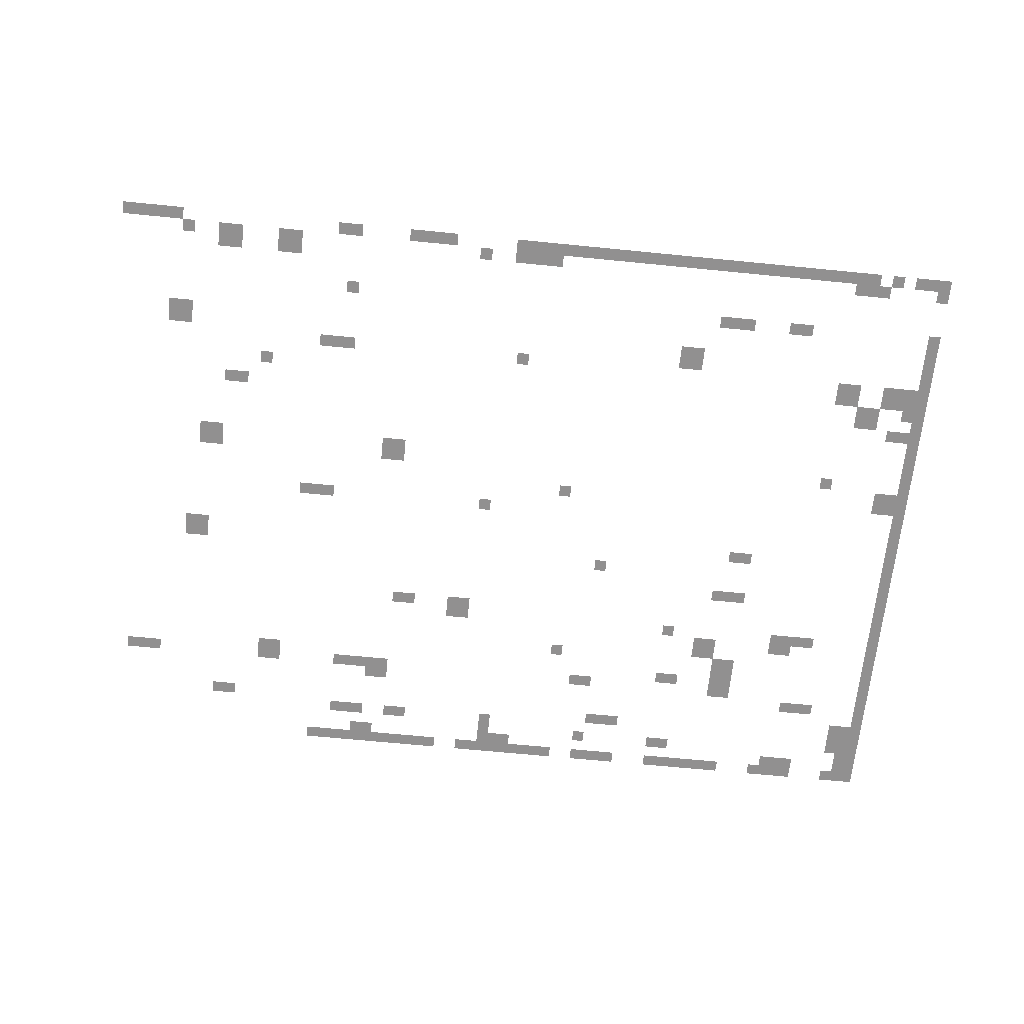
<metadata>
{"format":"obj","ext":"obj","renderer":"f3d","projection":"perspective","resolution":1024,"background":"white","views":[{"elev":-65.8,"azim":-5.7,"up":"+Z"}]}
</metadata>
<code>
v -51 -1 0
v -52 -1 0
v -52 0 0
v -51 0 0
v -50 -1 0
v -51 -1 0
v -51 0 0
v -50 0 0
v -49 -1 0
v -50 -1 0
v -50 0 0
v -49 0 0
v -48 -1 0
v -49 -1 0
v -49 0 0
v -48 0 0
v -47 -1 0
v -48 -1 0
v -48 0 0
v -47 0 0
v -46 -1 0
v -47 -1 0
v -47 0 0
v -46 0 0
v -45 -1 0
v -46 -1 0
v -46 0 0
v -45 0 0
v -44 -1 0
v -45 -1 0
v -45 0 0
v -44 0 0
v -43 -1 0
v -44 -1 0
v -44 0 0
v -43 0 0
v -42 -1 0
v -43 -1 0
v -43 0 0
v -42 0 0
v -41 -1 0
v -42 -1 0
v -42 0 0
v -41 0 0
v -40 -1 0
v -41 -1 0
v -41 0 0
v -40 0 0
v -37 -1 0
v -38 -1 0
v -38 0 0
v -37 0 0
v -36 -1 0
v -37 -1 0
v -37 0 0
v -36 0 0
v -35 -1 0
v -36 -1 0
v -36 0 0
v -35 0 0
v -34 -1 0
v -35 -1 0
v -35 0 0
v -34 0 0
v -33 -1 0
v -34 -1 0
v -34 0 0
v -33 0 0
v -32 -1 0
v -33 -1 0
v -33 0 0
v -32 0 0
v -31 -1 0
v -32 -1 0
v -32 0 0
v -31 0 0
v -30 -1 0
v -31 -1 0
v -31 0 0
v -30 0 0
v -29 -1 0
v -30 -1 0
v -30 0 0
v -29 0 0
v -26 -1 0
v -27 -1 0
v -27 0 0
v -26 0 0
v -25 -1 0
v -26 -1 0
v -26 0 0
v -25 0 0
v -24 -1 0
v -25 -1 0
v -25 0 0
v -24 0 0
v -23 -1 0
v -24 -1 0
v -24 0 0
v -23 0 0
v -19 -1 0
v -20 -1 0
v -20 0 0
v -19 0 0
v -18 -1 0
v -19 -1 0
v -19 0 0
v -18 0 0
v -17 -1 0
v -18 -1 0
v -18 0 0
v -17 0 0
v -16 -1 0
v -17 -1 0
v -17 0 0
v -16 0 0
v -15 -1 0
v -16 -1 0
v -16 0 0
v -15 0 0
v -14 -1 0
v -15 -1 0
v -15 0 0
v -14 0 0
v -13 -1 0
v -14 -1 0
v -14 0 0
v -13 0 0
v -9 -1 0
v -10 -1 0
v -10 0 0
v -9 0 0
v -8 -1 0
v -9 -1 0
v -9 0 0
v -8 0 0
v -7 -1 0
v -8 -1 0
v -8 0 0
v -7 0 0
v -6 -1 0
v -7 -1 0
v -7 0 0
v -6 0 0
v -2 -1 0
v -3 -1 0
v -3 0 0
v -2 0 0
v -1 -1 0
v -2 -1 0
v -2 0 0
v -1 0 0
v 0 -1 0
v -1 -1 0
v -1 0 0
v 0 0 0
v -47 -2 0
v -48 -2 0
v -48 -1 0
v -47 -1 0
v -46 -2 0
v -47 -2 0
v -47 -1 0
v -46 -1 0
v -35 -2 0
v -36 -2 0
v -36 -1 0
v -35 -1 0
v -34 -2 0
v -35 -2 0
v -35 -1 0
v -34 -1 0
v -33 -2 0
v -34 -2 0
v -34 -1 0
v -33 -1 0
v -8 -2 0
v -9 -2 0
v -9 -1 0
v -8 -1 0
v -7 -2 0
v -8 -2 0
v -8 -1 0
v -7 -1 0
v -6 -2 0
v -7 -2 0
v -7 -1 0
v -6 -1 0
v -1 -2 0
v -2 -2 0
v -2 -1 0
v -1 -1 0
v 0 -2 0
v -1 -2 0
v -1 -1 0
v 0 -1 0
v -35 -3 0
v -36 -3 0
v -36 -2 0
v -35 -2 0
v -26 -3 0
v -27 -3 0
v -27 -2 0
v -26 -2 0
v -19 -3 0
v -20 -3 0
v -20 -2 0
v -19 -2 0
v -18 -3 0
v -19 -3 0
v -19 -2 0
v -18 -2 0
v -1 -3 0
v -2 -3 0
v -2 -2 0
v -1 -2 0
v 0 -3 0
v -1 -3 0
v -1 -2 0
v 0 -2 0
v -49 -4 0
v -50 -4 0
v -50 -3 0
v -49 -3 0
v -48 -4 0
v -49 -4 0
v -49 -3 0
v -48 -3 0
v -47 -4 0
v -48 -4 0
v -48 -3 0
v -47 -3 0
v -44 -4 0
v -45 -4 0
v -45 -3 0
v -44 -3 0
v -43 -4 0
v -44 -4 0
v -44 -3 0
v -43 -3 0
v -35 -4 0
v -36 -4 0
v -36 -3 0
v -35 -3 0
v -2 -4 0
v -3 -4 0
v -3 -3 0
v -2 -3 0
v -1 -4 0
v -2 -4 0
v -2 -3 0
v -1 -3 0
v 0 -4 0
v -1 -4 0
v -1 -3 0
v 0 -3 0
v -60 -5 0
v -61 -5 0
v -61 -4 0
v -60 -4 0
v -59 -5 0
v -60 -5 0
v -60 -4 0
v -59 -4 0
v -25 -5 0
v -26 -5 0
v -26 -4 0
v -25 -4 0
v -24 -5 0
v -25 -5 0
v -25 -4 0
v -24 -4 0
v -23 -5 0
v -24 -5 0
v -24 -4 0
v -23 -4 0
v -2 -5 0
v -3 -5 0
v -3 -4 0
v -2 -4 0
v -1 -5 0
v -2 -5 0
v -2 -4 0
v -1 -4 0
v 0 -5 0
v -1 -5 0
v -1 -4 0
v 0 -4 0
v -2 -6 0
v -3 -6 0
v -3 -5 0
v -2 -5 0
v -1 -6 0
v -2 -6 0
v -2 -5 0
v -1 -5 0
v 0 -6 0
v -1 -6 0
v -1 -5 0
v 0 -5 0
v 0 -7 0
v -1 -7 0
v -1 -6 0
v 0 -6 0
v -46 -8 0
v -47 -8 0
v -47 -7 0
v -46 -7 0
v -45 -8 0
v -46 -8 0
v -46 -7 0
v -45 -7 0
v -7 -8 0
v -8 -8 0
v -8 -7 0
v -7 -7 0
v -6 -8 0
v -7 -8 0
v -7 -7 0
v -6 -7 0
v -5 -8 0
v -6 -8 0
v -6 -7 0
v -5 -7 0
v 0 -8 0
v -1 -8 0
v -1 -7 0
v 0 -7 0
v -68 -9 0
v -69 -9 0
v -69 -8 0
v -68 -8 0
v -67 -9 0
v -68 -9 0
v -68 -8 0
v -67 -8 0
v -66 -9 0
v -67 -9 0
v -67 -8 0
v -66 -8 0
v -56 -9 0
v -57 -9 0
v -57 -8 0
v -56 -8 0
v -55 -9 0
v -56 -9 0
v -56 -8 0
v -55 -8 0
v -49 -9 0
v -50 -9 0
v -50 -8 0
v -49 -8 0
v -48 -9 0
v -49 -9 0
v -49 -8 0
v -48 -8 0
v -47 -9 0
v -48 -9 0
v -48 -8 0
v -47 -8 0
v -46 -9 0
v -47 -9 0
v -47 -8 0
v -46 -8 0
v -45 -9 0
v -46 -9 0
v -46 -8 0
v -45 -8 0
v -27 -9 0
v -28 -9 0
v -28 -8 0
v -27 -8 0
v -26 -9 0
v -27 -9 0
v -27 -8 0
v -26 -8 0
v -14 -9 0
v -15 -9 0
v -15 -8 0
v -14 -8 0
v -13 -9 0
v -14 -9 0
v -14 -8 0
v -13 -8 0
v 0 -9 0
v -1 -9 0
v -1 -8 0
v 0 -8 0
v -56 -10 0
v -57 -10 0
v -57 -9 0
v -56 -9 0
v -55 -10 0
v -56 -10 0
v -56 -9 0
v -55 -9 0
v -19 -10 0
v -20 -10 0
v -20 -9 0
v -19 -9 0
v -18 -10 0
v -19 -10 0
v -19 -9 0
v -18 -9 0
v -14 -10 0
v -15 -10 0
v -15 -9 0
v -14 -9 0
v -13 -10 0
v -14 -10 0
v -14 -9 0
v -13 -9 0
v 0 -10 0
v -1 -10 0
v -1 -9 0
v 0 -9 0
v -14 -11 0
v -15 -11 0
v -15 -10 0
v -14 -10 0
v -13 -11 0
v -14 -11 0
v -14 -10 0
v -13 -10 0
v 0 -11 0
v -1 -11 0
v -1 -10 0
v 0 -10 0
v -29 -12 0
v -30 -12 0
v -30 -11 0
v -29 -11 0
v -14 -12 0
v -15 -12 0
v -15 -11 0
v -14 -11 0
v -13 -12 0
v -14 -12 0
v -14 -11 0
v -13 -11 0
v 0 -12 0
v -1 -12 0
v -1 -11 0
v 0 -11 0
v -16 -13 0
v -17 -13 0
v -17 -12 0
v -16 -12 0
v -15 -13 0
v -16 -13 0
v -16 -12 0
v -15 -12 0
v 0 -13 0
v -1 -13 0
v -1 -12 0
v 0 -12 0
v -16 -14 0
v -17 -14 0
v -17 -13 0
v -16 -13 0
v -15 -14 0
v -16 -14 0
v -16 -13 0
v -15 -13 0
v -9 -14 0
v -10 -14 0
v -10 -13 0
v -9 -13 0
v -8 -14 0
v -9 -14 0
v -9 -13 0
v -8 -13 0
v 0 -14 0
v -1 -14 0
v -1 -13 0
v 0 -13 0
v -39 -15 0
v -40 -15 0
v -40 -14 0
v -39 -14 0
v -38 -15 0
v -39 -15 0
v -39 -14 0
v -38 -14 0
v -19 -15 0
v -20 -15 0
v -20 -14 0
v -19 -14 0
v -9 -15 0
v -10 -15 0
v -10 -14 0
v -9 -14 0
v -8 -15 0
v -9 -15 0
v -9 -14 0
v -8 -14 0
v -7 -15 0
v -8 -15 0
v -8 -14 0
v -7 -14 0
v -6 -15 0
v -7 -15 0
v -7 -14 0
v -6 -14 0
v 0 -15 0
v -1 -15 0
v -1 -14 0
v 0 -14 0
v -44 -16 0
v -45 -16 0
v -45 -15 0
v -44 -15 0
v -43 -16 0
v -44 -16 0
v -44 -15 0
v -43 -15 0
v -39 -16 0
v -40 -16 0
v -40 -15 0
v -39 -15 0
v -38 -16 0
v -39 -16 0
v -39 -15 0
v -38 -15 0
v 0 -16 0
v -1 -16 0
v -1 -15 0
v 0 -15 0
v 0 -17 0
v -1 -17 0
v -1 -16 0
v 0 -16 0
v 0 -18 0
v -1 -18 0
v -1 -17 0
v 0 -17 0
v -15 -19 0
v -16 -19 0
v -16 -18 0
v -15 -18 0
v -14 -19 0
v -15 -19 0
v -15 -18 0
v -14 -18 0
v -13 -19 0
v -14 -19 0
v -14 -18 0
v -13 -18 0
v 0 -19 0
v -1 -19 0
v -1 -18 0
v 0 -18 0
v 0 -20 0
v -1 -20 0
v -1 -19 0
v 0 -19 0
v -63 -21 0
v -64 -21 0
v -64 -20 0
v -63 -20 0
v -62 -21 0
v -63 -21 0
v -63 -20 0
v -62 -20 0
v -26 -21 0
v -27 -21 0
v -27 -20 0
v -26 -20 0
v 0 -21 0
v -1 -21 0
v -1 -20 0
v 0 -20 0
v -63 -22 0
v -64 -22 0
v -64 -21 0
v -63 -21 0
v -62 -22 0
v -63 -22 0
v -63 -21 0
v -62 -21 0
v 0 -22 0
v -1 -22 0
v -1 -21 0
v 0 -21 0
v -14 -23 0
v -15 -23 0
v -15 -22 0
v -14 -22 0
v -13 -23 0
v -14 -23 0
v -14 -22 0
v -13 -22 0
v 0 -23 0
v -1 -23 0
v -1 -22 0
v 0 -22 0
v 0 -24 0
v -1 -24 0
v -1 -23 0
v 0 -23 0
v 0 -25 0
v -1 -25 0
v -1 -24 0
v 0 -24 0
v -53 -26 0
v -54 -26 0
v -54 -25 0
v -53 -25 0
v -52 -26 0
v -53 -26 0
v -53 -25 0
v -52 -25 0
v -51 -26 0
v -52 -26 0
v -52 -25 0
v -51 -25 0
v -37 -26 0
v -38 -26 0
v -38 -25 0
v -37 -25 0
v 0 -26 0
v -1 -26 0
v -1 -25 0
v 0 -25 0
v 0 -27 0
v -1 -27 0
v -1 -26 0
v 0 -26 0
v -30 -28 0
v -31 -28 0
v -31 -27 0
v -30 -27 0
v 0 -28 0
v -1 -28 0
v -1 -27 0
v 0 -27 0
v -2 -29 0
v -3 -29 0
v -3 -28 0
v -2 -28 0
v -1 -29 0
v -2 -29 0
v -2 -28 0
v -1 -28 0
v 0 -29 0
v -1 -29 0
v -1 -28 0
v 0 -28 0
v -62 -30 0
v -63 -30 0
v -63 -29 0
v -62 -29 0
v -61 -30 0
v -62 -30 0
v -62 -29 0
v -61 -29 0
v -46 -30 0
v -47 -30 0
v -47 -29 0
v -46 -29 0
v -45 -30 0
v -46 -30 0
v -46 -29 0
v -45 -29 0
v -2 -30 0
v -3 -30 0
v -3 -29 0
v -2 -29 0
v -1 -30 0
v -2 -30 0
v -2 -29 0
v -1 -29 0
v 0 -30 0
v -1 -30 0
v -1 -29 0
v 0 -29 0
v -62 -31 0
v -63 -31 0
v -63 -30 0
v -62 -30 0
v -61 -31 0
v -62 -31 0
v -62 -30 0
v -61 -30 0
v -46 -31 0
v -47 -31 0
v -47 -30 0
v -46 -30 0
v -45 -31 0
v -46 -31 0
v -46 -30 0
v -45 -30 0
v -7 -31 0
v -8 -31 0
v -8 -30 0
v -7 -30 0
v 0 -31 0
v -1 -31 0
v -1 -30 0
v 0 -30 0
v 0 -32 0
v -1 -32 0
v -1 -31 0
v 0 -31 0
v 0 -33 0
v -1 -33 0
v -1 -32 0
v 0 -32 0
v 0 -34 0
v -1 -34 0
v -1 -33 0
v 0 -33 0
v 0 -35 0
v -1 -35 0
v -1 -34 0
v 0 -34 0
v -60 -36 0
v -61 -36 0
v -61 -35 0
v -60 -35 0
v -59 -36 0
v -60 -36 0
v -60 -35 0
v -59 -35 0
v -2 -36 0
v -3 -36 0
v -3 -35 0
v -2 -35 0
v -1 -36 0
v -2 -36 0
v -2 -35 0
v -1 -35 0
v 0 -36 0
v -1 -36 0
v -1 -35 0
v 0 -35 0
v -5 -37 0
v -6 -37 0
v -6 -36 0
v -5 -36 0
v -4 -37 0
v -5 -37 0
v -5 -36 0
v -4 -36 0
v 0 -37 0
v -1 -37 0
v -1 -36 0
v 0 -36 0
v -57 -38 0
v -58 -38 0
v -58 -37 0
v -57 -37 0
v -5 -38 0
v -6 -38 0
v -6 -37 0
v -5 -37 0
v -4 -38 0
v -5 -38 0
v -5 -37 0
v -4 -37 0
v -1 -38 0
v -2 -38 0
v -2 -37 0
v -1 -37 0
v 0 -38 0
v -1 -38 0
v -1 -37 0
v 0 -37 0
v -7 -39 0
v -8 -39 0
v -8 -38 0
v -7 -38 0
v -6 -39 0
v -7 -39 0
v -7 -38 0
v -6 -38 0
v -3 -39 0
v -4 -39 0
v -4 -38 0
v -3 -38 0
v -2 -39 0
v -3 -39 0
v -3 -38 0
v -2 -38 0
v -1 -39 0
v -2 -39 0
v -2 -38 0
v -1 -38 0
v 0 -39 0
v -1 -39 0
v -1 -38 0
v 0 -38 0
v -52 -40 0
v -53 -40 0
v -53 -39 0
v -52 -39 0
v -51 -40 0
v -52 -40 0
v -52 -39 0
v -51 -39 0
v -50 -40 0
v -51 -40 0
v -51 -39 0
v -50 -39 0
v -35 -40 0
v -36 -40 0
v -36 -39 0
v -35 -39 0
v -7 -40 0
v -8 -40 0
v -8 -39 0
v -7 -39 0
v -6 -40 0
v -7 -40 0
v -7 -39 0
v -6 -39 0
v -3 -40 0
v -4 -40 0
v -4 -39 0
v -3 -39 0
v -2 -40 0
v -3 -40 0
v -3 -39 0
v -2 -39 0
v -1 -40 0
v -2 -40 0
v -2 -39 0
v -1 -39 0
v 0 -40 0
v -1 -40 0
v -1 -39 0
v 0 -39 0
v -65 -41 0
v -66 -41 0
v -66 -40 0
v -65 -40 0
v -64 -41 0
v -65 -41 0
v -65 -40 0
v -64 -40 0
v -21 -41 0
v -22 -41 0
v -22 -40 0
v -21 -40 0
v -20 -41 0
v -21 -41 0
v -21 -40 0
v -20 -40 0
v 0 -41 0
v -1 -41 0
v -1 -40 0
v 0 -40 0
v -65 -42 0
v -66 -42 0
v -66 -41 0
v -65 -41 0
v -64 -42 0
v -65 -42 0
v -65 -41 0
v -64 -41 0
v -21 -42 0
v -22 -42 0
v -22 -41 0
v -21 -41 0
v -20 -42 0
v -21 -42 0
v -21 -41 0
v -20 -41 0
v 0 -42 0
v -1 -42 0
v -1 -41 0
v 0 -41 0
v 0 -43 0
v -1 -43 0
v -1 -42 0
v 0 -42 0
v 0 -44 0
v -1 -44 0
v -1 -43 0
v 0 -43 0
v -50 -45 0
v -51 -45 0
v -51 -44 0
v -50 -44 0
v -18 -45 0
v -19 -45 0
v -19 -44 0
v -18 -44 0
v -17 -45 0
v -18 -45 0
v -18 -44 0
v -17 -44 0
v -16 -45 0
v -17 -45 0
v -17 -44 0
v -16 -44 0
v -12 -45 0
v -13 -45 0
v -13 -44 0
v -12 -44 0
v -11 -45 0
v -12 -45 0
v -12 -44 0
v -11 -44 0
v 0 -45 0
v -1 -45 0
v -1 -44 0
v 0 -44 0
v -61 -48 0
v -62 -48 0
v -62 -47 0
v -61 -47 0
v -60 -48 0
v -61 -48 0
v -61 -47 0
v -60 -47 0
v -56 -48 0
v -57 -48 0
v -57 -47 0
v -56 -47 0
v -55 -48 0
v -56 -48 0
v -56 -47 0
v -55 -47 0
v -64 -49 0
v -65 -49 0
v -65 -48 0
v -64 -48 0
v -61 -49 0
v -62 -49 0
v -62 -48 0
v -61 -48 0
v -60 -49 0
v -61 -49 0
v -61 -48 0
v -60 -48 0
v -56 -49 0
v -57 -49 0
v -57 -48 0
v -56 -48 0
v -55 -49 0
v -56 -49 0
v -56 -48 0
v -55 -48 0
v -39 -49 0
v -40 -49 0
v -40 -48 0
v -39 -48 0
v -36 -49 0
v -37 -49 0
v -37 -48 0
v -36 -48 0
v -35 -49 0
v -36 -49 0
v -36 -48 0
v -35 -48 0
v -34 -49 0
v -35 -49 0
v -35 -48 0
v -34 -48 0
v -33 -49 0
v -34 -49 0
v -34 -48 0
v -33 -48 0
v -7 -49 0
v -8 -49 0
v -8 -48 0
v -7 -48 0
v -6 -49 0
v -7 -49 0
v -7 -48 0
v -6 -48 0
v -5 -49 0
v -6 -49 0
v -6 -48 0
v -5 -48 0
v 0 -49 0
v -1 -49 0
v -1 -48 0
v 0 -48 0
v -69 -50 0
v -70 -50 0
v -70 -49 0
v -69 -49 0
v -68 -50 0
v -69 -50 0
v -69 -49 0
v -68 -49 0
v -67 -50 0
v -68 -50 0
v -68 -49 0
v -67 -49 0
v -66 -50 0
v -67 -50 0
v -67 -49 0
v -66 -49 0
v -65 -50 0
v -66 -50 0
v -66 -49 0
v -65 -49 0
v -51 -50 0
v -52 -50 0
v -52 -49 0
v -51 -49 0
v -50 -50 0
v -51 -50 0
v -51 -49 0
v -50 -49 0
v -45 -50 0
v -46 -50 0
v -46 -49 0
v -45 -49 0
v -44 -50 0
v -45 -50 0
v -45 -49 0
v -44 -49 0
v -43 -50 0
v -44 -50 0
v -44 -49 0
v -43 -49 0
v -42 -50 0
v -43 -50 0
v -43 -49 0
v -42 -49 0
v -36 -50 0
v -37 -50 0
v -37 -49 0
v -36 -49 0
v -35 -50 0
v -36 -50 0
v -36 -49 0
v -35 -49 0
v -34 -50 0
v -35 -50 0
v -35 -49 0
v -34 -49 0
v -33 -50 0
v -34 -50 0
v -34 -49 0
v -33 -49 0
v -32 -50 0
v -33 -50 0
v -33 -49 0
v -32 -49 0
v -31 -50 0
v -32 -50 0
v -32 -49 0
v -31 -49 0
v -30 -50 0
v -31 -50 0
v -31 -49 0
v -30 -49 0
v -29 -50 0
v -30 -50 0
v -30 -49 0
v -29 -49 0
v -28 -50 0
v -29 -50 0
v -29 -49 0
v -28 -49 0
v -27 -50 0
v -28 -50 0
v -28 -49 0
v -27 -49 0
v -26 -50 0
v -27 -50 0
v -27 -49 0
v -26 -49 0
v -25 -50 0
v -26 -50 0
v -26 -49 0
v -25 -49 0
v -24 -50 0
v -25 -50 0
v -25 -49 0
v -24 -49 0
v -23 -50 0
v -24 -50 0
v -24 -49 0
v -23 -49 0
v -22 -50 0
v -23 -50 0
v -23 -49 0
v -22 -49 0
v -21 -50 0
v -22 -50 0
v -22 -49 0
v -21 -49 0
v -20 -50 0
v -21 -50 0
v -21 -49 0
v -20 -49 0
v -19 -50 0
v -20 -50 0
v -20 -49 0
v -19 -49 0
v -18 -50 0
v -19 -50 0
v -19 -49 0
v -18 -49 0
v -17 -50 0
v -18 -50 0
v -18 -49 0
v -17 -49 0
v -16 -50 0
v -17 -50 0
v -17 -49 0
v -16 -49 0
v -15 -50 0
v -16 -50 0
v -16 -49 0
v -15 -49 0
v -14 -50 0
v -15 -50 0
v -15 -49 0
v -14 -49 0
v -13 -50 0
v -14 -50 0
v -14 -49 0
v -13 -49 0
v -12 -50 0
v -13 -50 0
v -13 -49 0
v -12 -49 0
v -11 -50 0
v -12 -50 0
v -12 -49 0
v -11 -49 0
v -10 -50 0
v -11 -50 0
v -11 -49 0
v -10 -49 0
v -9 -50 0
v -10 -50 0
v -10 -49 0
v -9 -49 0
v -8 -50 0
v -9 -50 0
v -9 -49 0
v -8 -49 0
v -7 -50 0
v -8 -50 0
v -8 -49 0
v -7 -49 0
v -6 -50 0
v -7 -50 0
v -7 -49 0
v -6 -49 0
v -4 -50 0
v -5 -50 0
v -5 -49 0
v -4 -49 0
v -2 -50 0
v -3 -50 0
v -3 -49 0
v -2 -49 0
v -1 -50 0
v -2 -50 0
v -2 -49 0
v -1 -49 0
v 0 -50 0
v -1 -50 0
v -1 -49 0
v 0 -49 0
g BomboRadyo_mesh_0003
f 1 2 3 4
f 5 6 7 8
f 9 10 11 12
f 13 14 15 16
f 17 18 19 20
f 21 22 23 24
f 25 26 27 28
f 29 30 31 32
f 33 34 35 36
f 37 38 39 40
f 41 42 43 44
f 45 46 47 48
f 49 50 51 52
f 53 54 55 56
f 57 58 59 60
f 61 62 63 64
f 65 66 67 68
f 69 70 71 72
f 73 74 75 76
f 77 78 79 80
f 81 82 83 84
f 85 86 87 88
f 89 90 91 92
f 93 94 95 96
f 97 98 99 100
f 101 102 103 104
f 105 106 107 108
f 109 110 111 112
f 113 114 115 116
f 117 118 119 120
f 121 122 123 124
f 125 126 127 128
f 129 130 131 132
f 133 134 135 136
f 137 138 139 140
f 141 142 143 144
f 145 146 147 148
f 149 150 151 152
f 153 154 155 156
f 157 158 159 160
f 161 162 163 164
f 165 166 167 168
f 169 170 171 172
f 173 174 175 176
f 177 178 179 180
f 181 182 183 184
f 185 186 187 188
f 189 190 191 192
f 193 194 195 196
f 197 198 199 200
f 201 202 203 204
f 205 206 207 208
f 209 210 211 212
f 213 214 215 216
f 217 218 219 220
f 221 222 223 224
f 225 226 227 228
f 229 230 231 232
f 233 234 235 236
f 237 238 239 240
f 241 242 243 244
f 245 246 247 248
f 249 250 251 252
f 253 254 255 256
f 257 258 259 260
f 261 262 263 264
f 265 266 267 268
f 269 270 271 272
f 273 274 275 276
f 277 278 279 280
f 281 282 283 284
f 285 286 287 288
f 289 290 291 292
f 293 294 295 296
f 297 298 299 300
f 301 302 303 304
f 305 306 307 308
f 309 310 311 312
f 313 314 315 316
f 317 318 319 320
f 321 322 323 324
f 325 326 327 328
f 329 330 331 332
f 333 334 335 336
f 337 338 339 340
f 341 342 343 344
f 345 346 347 348
f 349 350 351 352
f 353 354 355 356
f 357 358 359 360
f 361 362 363 364
f 365 366 367 368
f 369 370 371 372
f 373 374 375 376
f 377 378 379 380
f 381 382 383 384
f 385 386 387 388
f 389 390 391 392
f 393 394 395 396
f 397 398 399 400
f 401 402 403 404
f 405 406 407 408
f 409 410 411 412
f 413 414 415 416
f 417 418 419 420
f 421 422 423 424
f 425 426 427 428
f 429 430 431 432
f 433 434 435 436
f 437 438 439 440
f 441 442 443 444
f 445 446 447 448
f 449 450 451 452
f 453 454 455 456
f 457 458 459 460
f 461 462 463 464
f 465 466 467 468
f 469 470 471 472
f 473 474 475 476
f 477 478 479 480
f 481 482 483 484
f 485 486 487 488
f 489 490 491 492
f 493 494 495 496
f 497 498 499 500
f 501 502 503 504
f 505 506 507 508
f 509 510 511 512
f 513 514 515 516
f 517 518 519 520
f 521 522 523 524
f 525 526 527 528
f 529 530 531 532
f 533 534 535 536
f 537 538 539 540
f 541 542 543 544
f 545 546 547 548
f 549 550 551 552
f 553 554 555 556
f 557 558 559 560
f 561 562 563 564
f 565 566 567 568
f 569 570 571 572
f 573 574 575 576
f 577 578 579 580
f 581 582 583 584
f 585 586 587 588
f 589 590 591 592
f 593 594 595 596
f 597 598 599 600
f 601 602 603 604
f 605 606 607 608
f 609 610 611 612
f 613 614 615 616
f 617 618 619 620
f 621 622 623 624
f 625 626 627 628
f 629 630 631 632
f 633 634 635 636
f 637 638 639 640
f 641 642 643 644
f 645 646 647 648
f 649 650 651 652
f 653 654 655 656
f 657 658 659 660
f 661 662 663 664
f 665 666 667 668
f 669 670 671 672
f 673 674 675 676
f 677 678 679 680
f 681 682 683 684
f 685 686 687 688
f 689 690 691 692
f 693 694 695 696
f 697 698 699 700
f 701 702 703 704
f 705 706 707 708
f 709 710 711 712
f 713 714 715 716
f 717 718 719 720
f 721 722 723 724
f 725 726 727 728
f 729 730 731 732
f 733 734 735 736
f 737 738 739 740
f 741 742 743 744
f 745 746 747 748
f 749 750 751 752
f 753 754 755 756
f 757 758 759 760
f 761 762 763 764
f 765 766 767 768
f 769 770 771 772
f 773 774 775 776
f 777 778 779 780
f 781 782 783 784
f 785 786 787 788
f 789 790 791 792
f 793 794 795 796
f 797 798 799 800
f 801 802 803 804
f 805 806 807 808
f 809 810 811 812
f 813 814 815 816
f 817 818 819 820
f 821 822 823 824
f 825 826 827 828
f 829 830 831 832
f 833 834 835 836
f 837 838 839 840
f 841 842 843 844
f 845 846 847 848
f 849 850 851 852
f 853 854 855 856
f 857 858 859 860
f 861 862 863 864
f 865 866 867 868
f 869 870 871 872
f 873 874 875 876
f 877 878 879 880
f 881 882 883 884
f 885 886 887 888
f 889 890 891 892
f 893 894 895 896
f 897 898 899 900
f 901 902 903 904
f 905 906 907 908
f 909 910 911 912
f 913 914 915 916
f 917 918 919 920
f 921 922 923 924
f 925 926 927 928
f 929 930 931 932
f 933 934 935 936
f 937 938 939 940
f 941 942 943 944
f 945 946 947 948
f 949 950 951 952
f 953 954 955 956
f 957 958 959 960
f 961 962 963 964
f 965 966 967 968
f 969 970 971 972
f 973 974 975 976
f 977 978 979 980
f 981 982 983 984
f 985 986 987 988
f 989 990 991 992
f 993 994 995 996
f 997 998 999 1000
f 1001 1002 1003 1004
f 1005 1006 1007 1008
f 1009 1010 1011 1012
f 1013 1014 1015 1016
f 1017 1018 1019 1020
f 1021 1022 1023 1024
f 1025 1026 1027 1028
f 1029 1030 1031 1032
f 1033 1034 1035 1036
f 1037 1038 1039 1040
f 1041 1042 1043 1044
f 1045 1046 1047 1048
f 1049 1050 1051 1052
f 1053 1054 1055 1056
f 1057 1058 1059 1060
f 1061 1062 1063 1064
f 1065 1066 1067 1068
f 1069 1070 1071 1072
f 1073 1074 1075 1076
f 1077 1078 1079 1080
f 1081 1082 1083 1084
f 1085 1086 1087 1088
f 1089 1090 1091 1092
f 1093 1094 1095 1096
f 1097 1098 1099 1100
f 1101 1102 1103 1104
f 1105 1106 1107 1108
f 1109 1110 1111 1112
f 1113 1114 1115 1116
f 1117 1118 1119 1120
f 1121 1122 1123 1124
f 1125 1126 1127 1128
f 1129 1130 1131 1132
f 1133 1134 1135 1136
f 1137 1138 1139 1140
f 1141 1142 1143 1144
f 1145 1146 1147 1148
f 1149 1150 1151 1152
f 1153 1154 1155 1156
f 1157 1158 1159 1160
f 1161 1162 1163 1164

</code>
